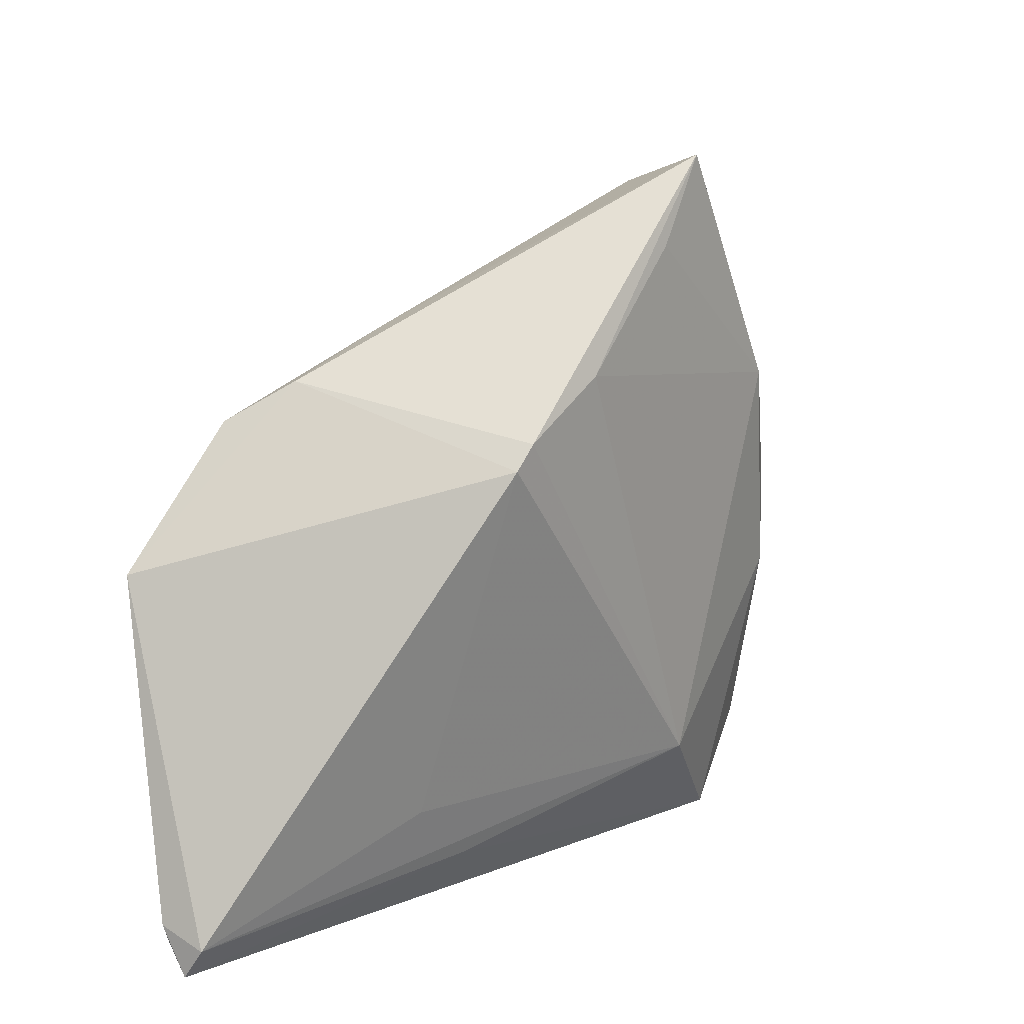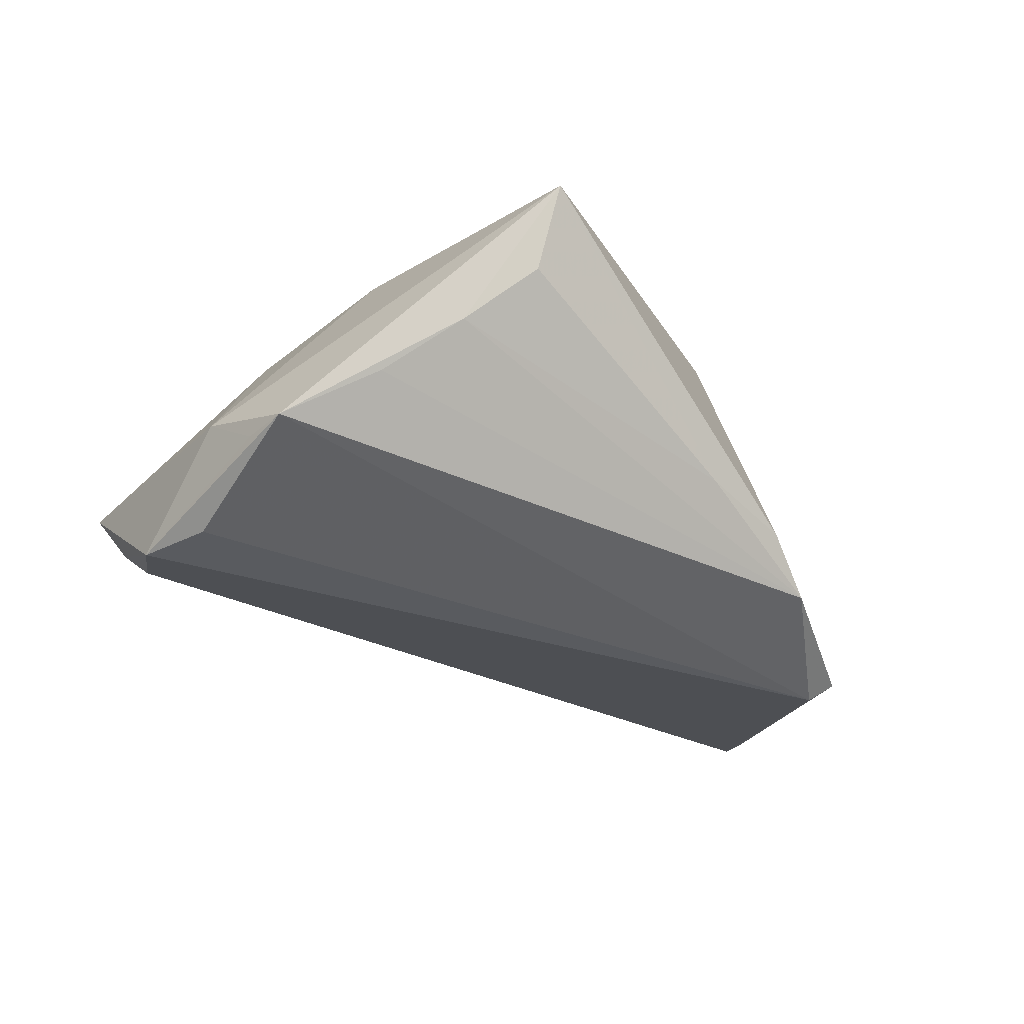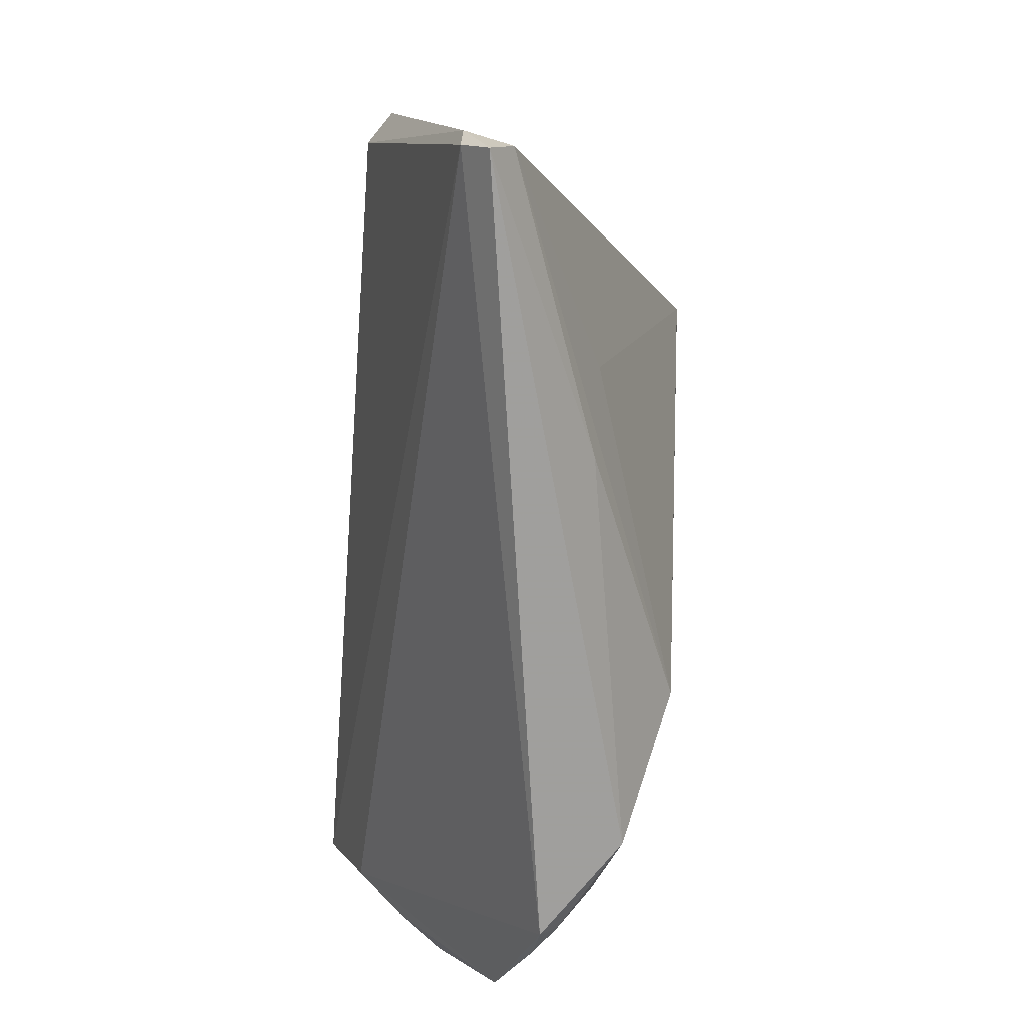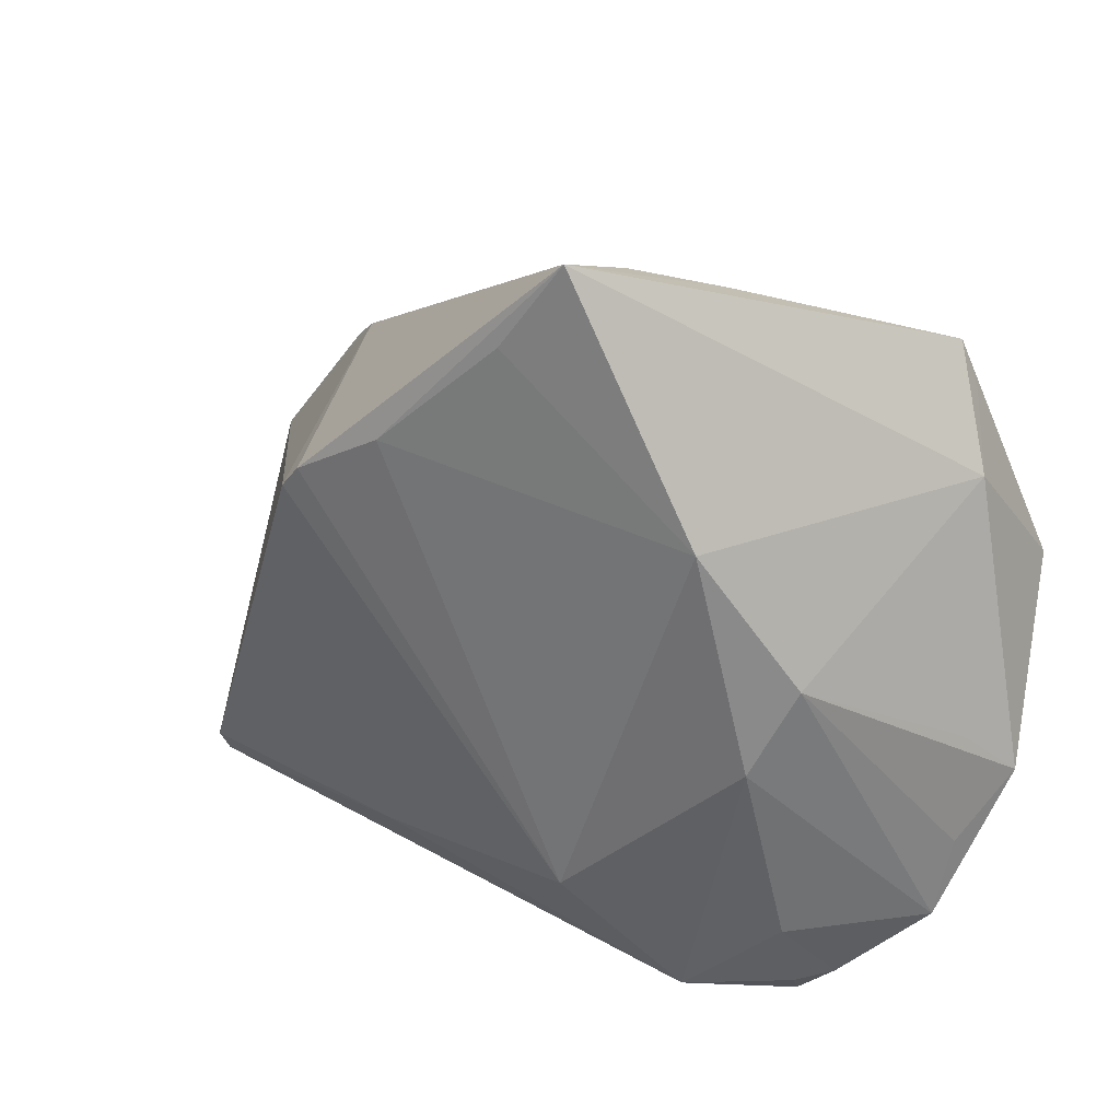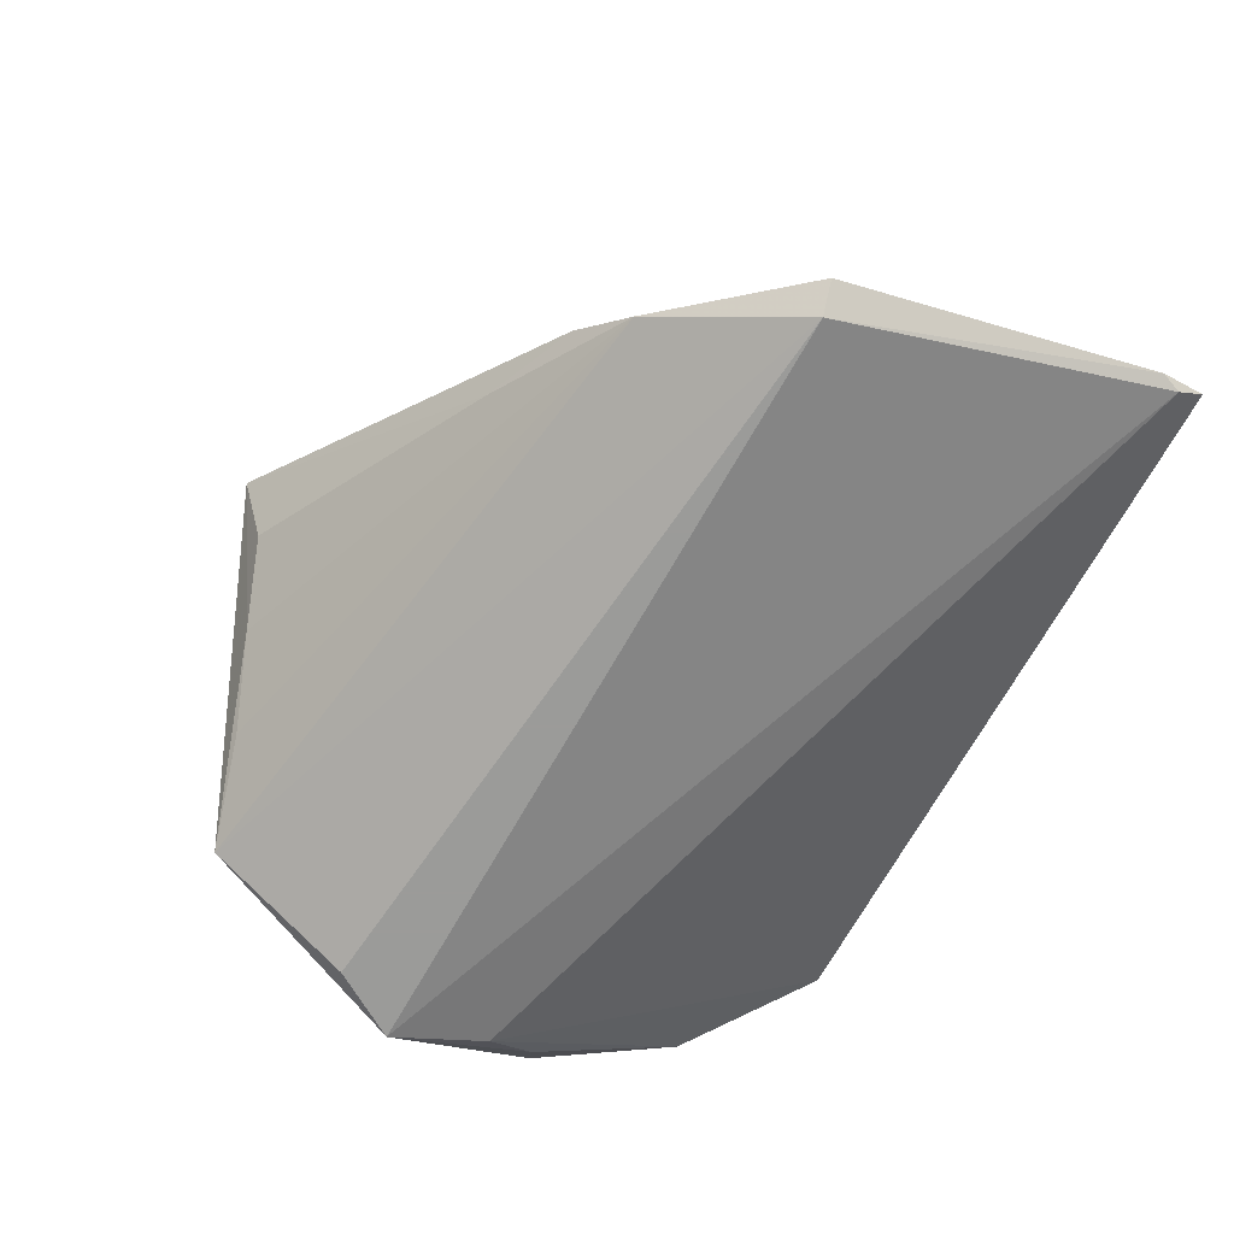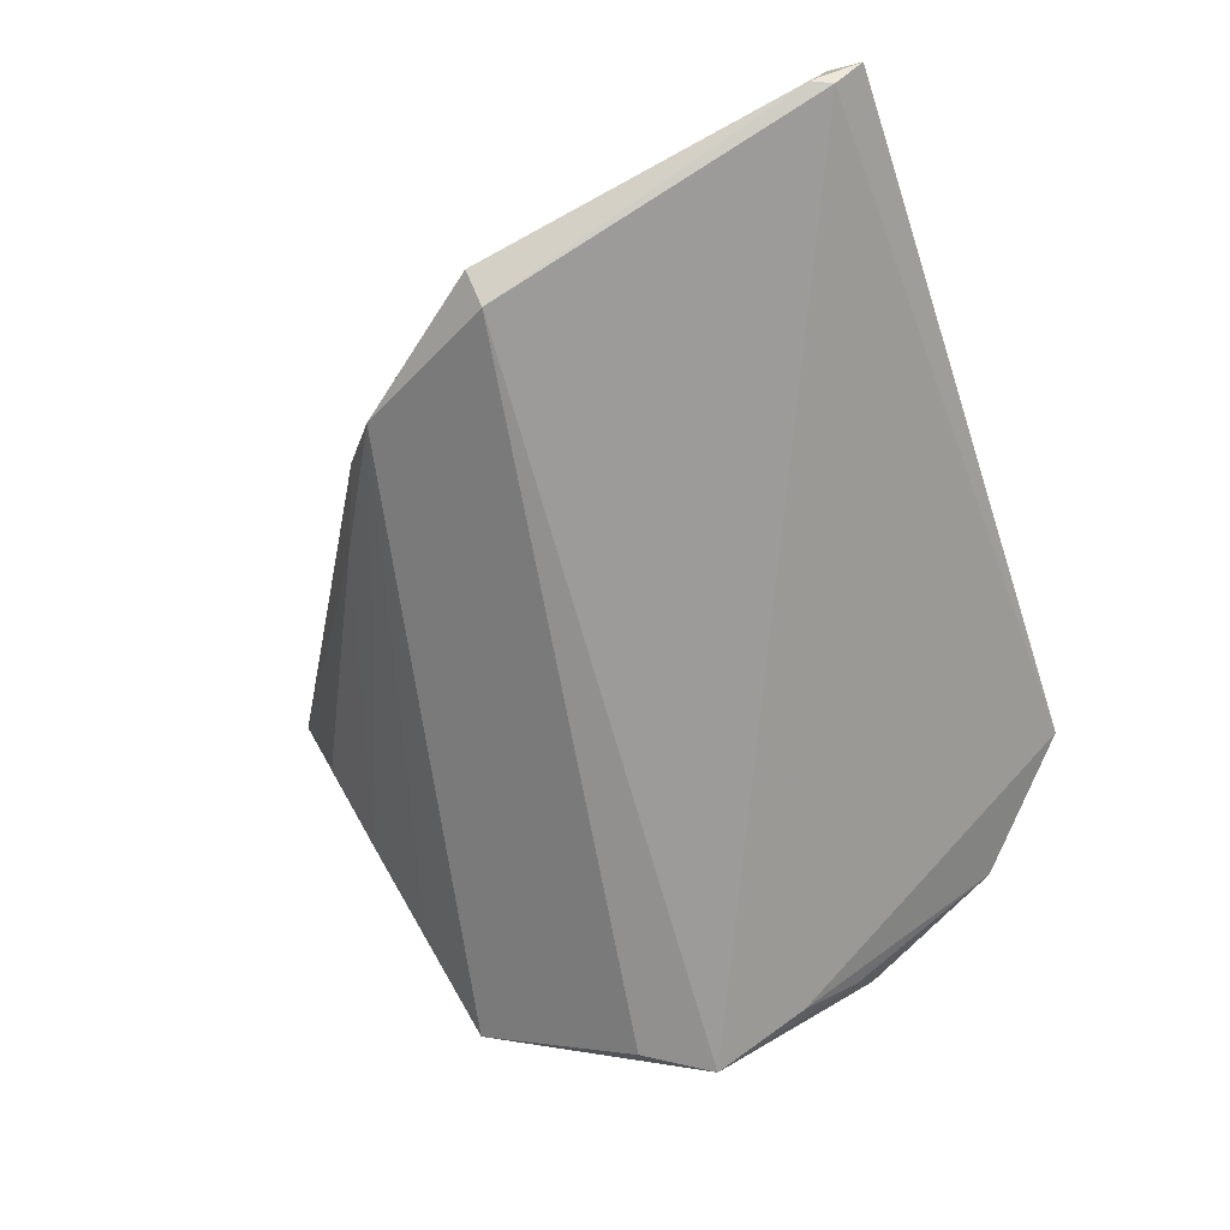
<metadata>
{"format":"obj","ext":"obj","renderer":"f3d","projection":"perspective","resolution":1024,"background":"white","views":[{"elev":13.9,"azim":-53.0,"up":"+Y"},{"elev":-32.3,"azim":158.8,"up":"+Z"},{"elev":-70.7,"azim":-94.2,"up":"+Y"},{"elev":28.0,"azim":28.2,"up":"+Y"},{"elev":-69.6,"azim":-116.3,"up":"+Z"},{"elev":-65.7,"azim":-71.5,"up":"+Z"}]}
</metadata>
<code>
v 0.03233 -0.03962 0.007207
v -0.0186 -0.03497 0.006979
v 0.05068 -0.01403 -0.004944
v 0.01164 0.03837 0.008081
v -0.04581 -0.0003334 -0.01673
v 0.0465 -0.02131 0.0001354
v 0.034 0.0002451 0.01365
v -0.0497 -0.03874 -0.008487
v -0.023 0.0115 0.01803
v 0.03199 -0.04197 0.005286
v 0.01019 0.04197 0.01824
v 0.04053 0.02356 -0.01319
v 0.04364 0.01662 -0.00811
v -0.04992 -0.03851 -0.003426
v 0.00957 -0.02792 0.01782
v 0.04712 -0.01271 -0.009983
v -0.01764 0.02356 -0.005399
v 0.03861 0.02863 -0.0129
v 0.04515 -0.03014 0.001387
v 0.03225 -0.03079 0.01102
v 0.028 0.0317 -0.006238
v -0.03343 0.01466 -0.01384
v 0.0424 0.01149 -0.01914
v 0.04732 0.004008 -0.01914
v 0.003347 0.03245 0.0188
v 0.02453 0.01523 0.01854
v 0.04632 -0.008954 -0.0006451
v -0.02816 0.01893 -0.008169
v 0.04515 -0.006897 -0.01511
v -0.04245 -0.000959 -0.01914
v -0.02073 0.01411 0.01842
v 0.03613 -0.03852 0.004849
v 0.02969 -0.009208 0.01635
v -0.0502 -0.04197 -0.00576
v -0.02602 -0.02783 0.007076
v 0.02189 -0.03971 0.01317
v -0.01052 0.01987 0.01914
v 0.01956 0.03525 0.000848
v -0.05068 -0.03647 -0.008319
f 18 30 22
f 8 30 24
f 24 29 8
f 8 10 34
f 8 29 10
f 13 18 11
f 27 3 13
f 13 3 24
f 24 30 23
f 23 18 24
f 30 18 23
f 16 29 24
f 24 3 16
f 26 13 11
f 33 26 15
f 39 8 34
f 30 8 39
f 25 26 11
f 22 30 5
f 30 39 5
f 11 18 38
f 38 4 11
f 24 18 12
f 12 13 24
f 18 13 12
f 19 16 3
f 3 6 19
f 10 29 19
f 29 16 19
f 36 33 15
f 34 10 36
f 26 33 7
f 33 19 7
f 7 3 27
f 27 13 7
f 13 26 7
f 7 19 6
f 7 6 3
f 15 26 37
f 26 25 37
f 37 25 11
f 14 39 34
f 14 5 39
f 9 5 14
f 22 5 28
f 28 5 9
f 21 18 22
f 22 38 21
f 21 38 18
f 17 38 22
f 4 38 17
f 22 28 17
f 11 4 17
f 17 28 11
f 20 19 33
f 33 36 20
f 31 9 15
f 15 37 31
f 31 37 11
f 11 28 31
f 31 28 9
f 15 9 35
f 35 14 15
f 9 14 35
f 15 14 2
f 2 36 15
f 2 14 34
f 34 36 2
f 1 36 10
f 1 20 36
f 19 20 32
f 20 1 32
f 10 19 32
f 32 1 10

</code>
